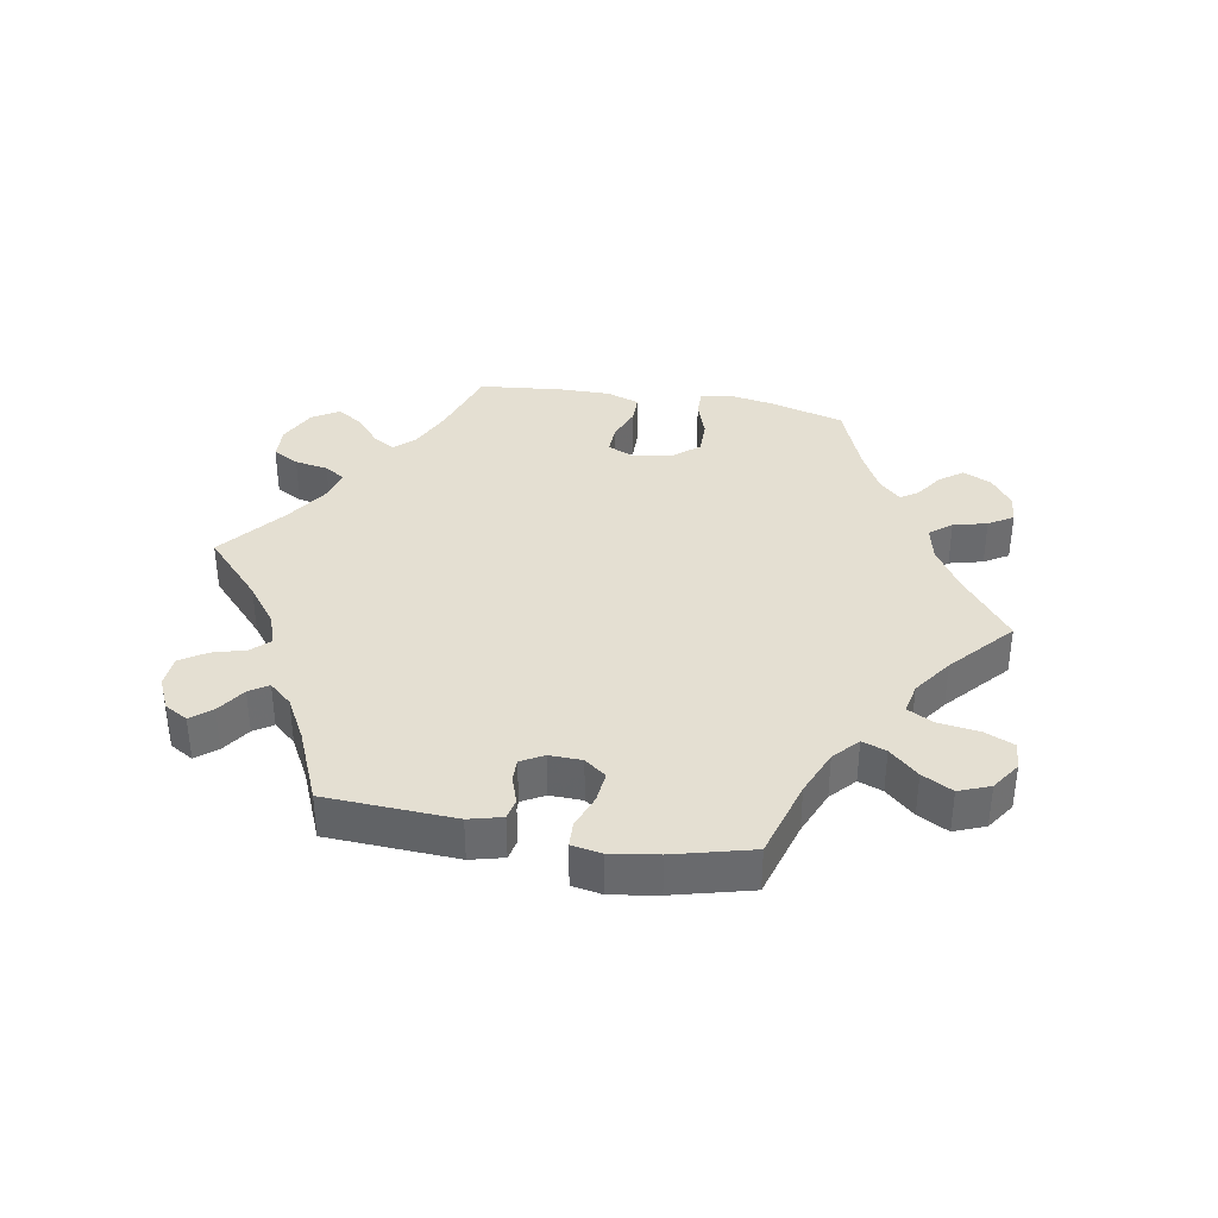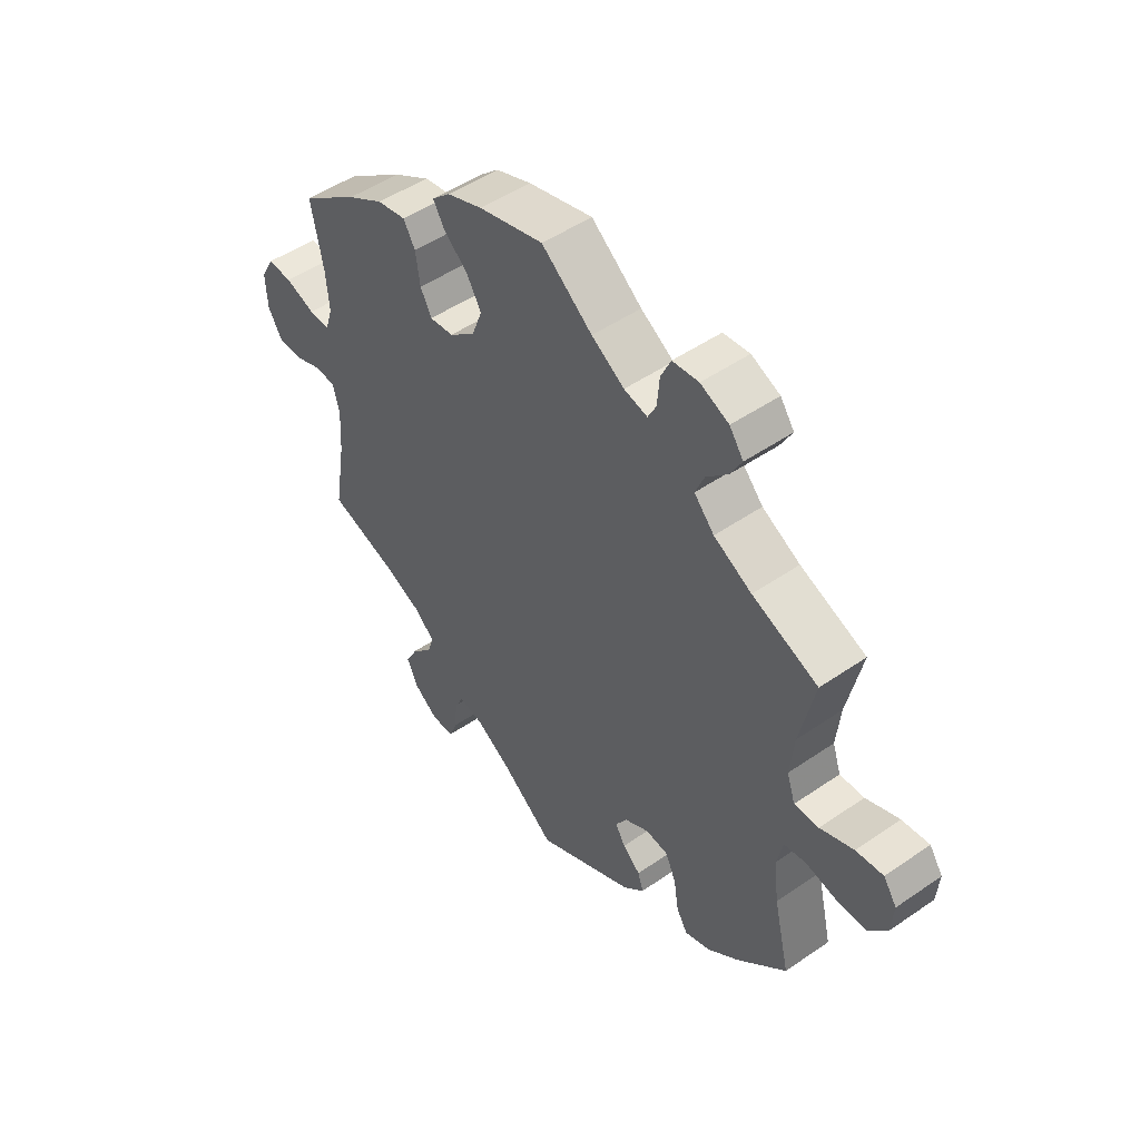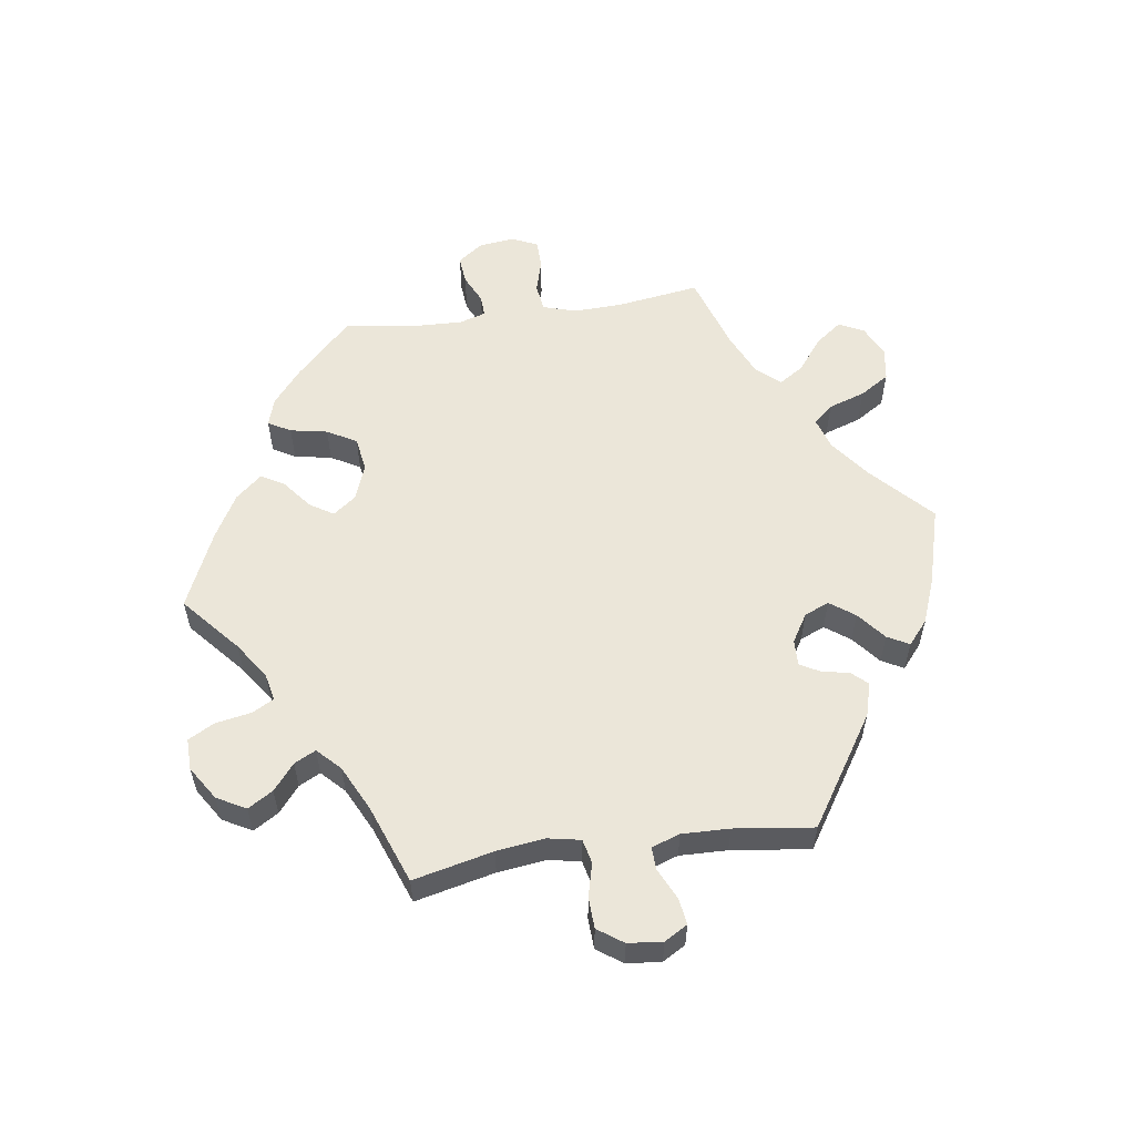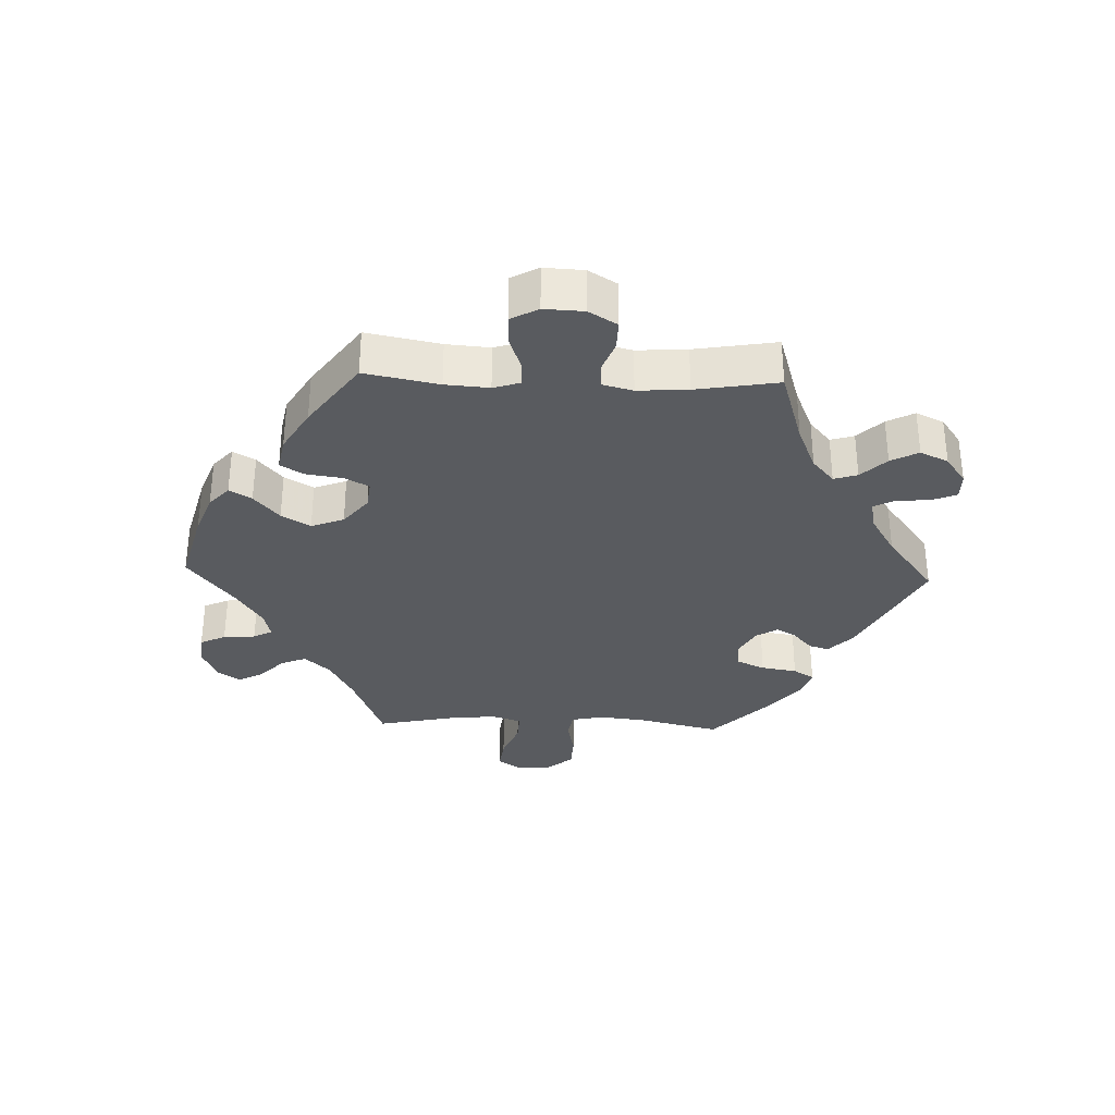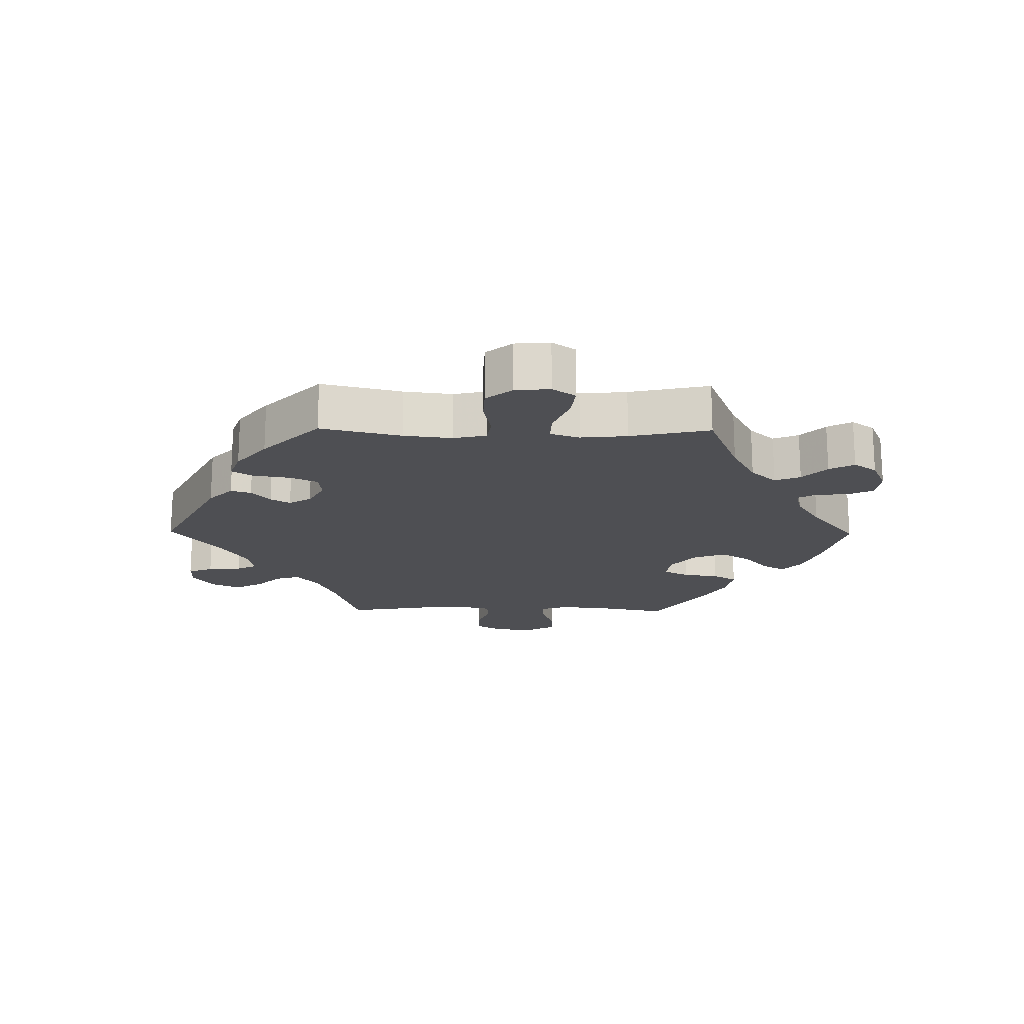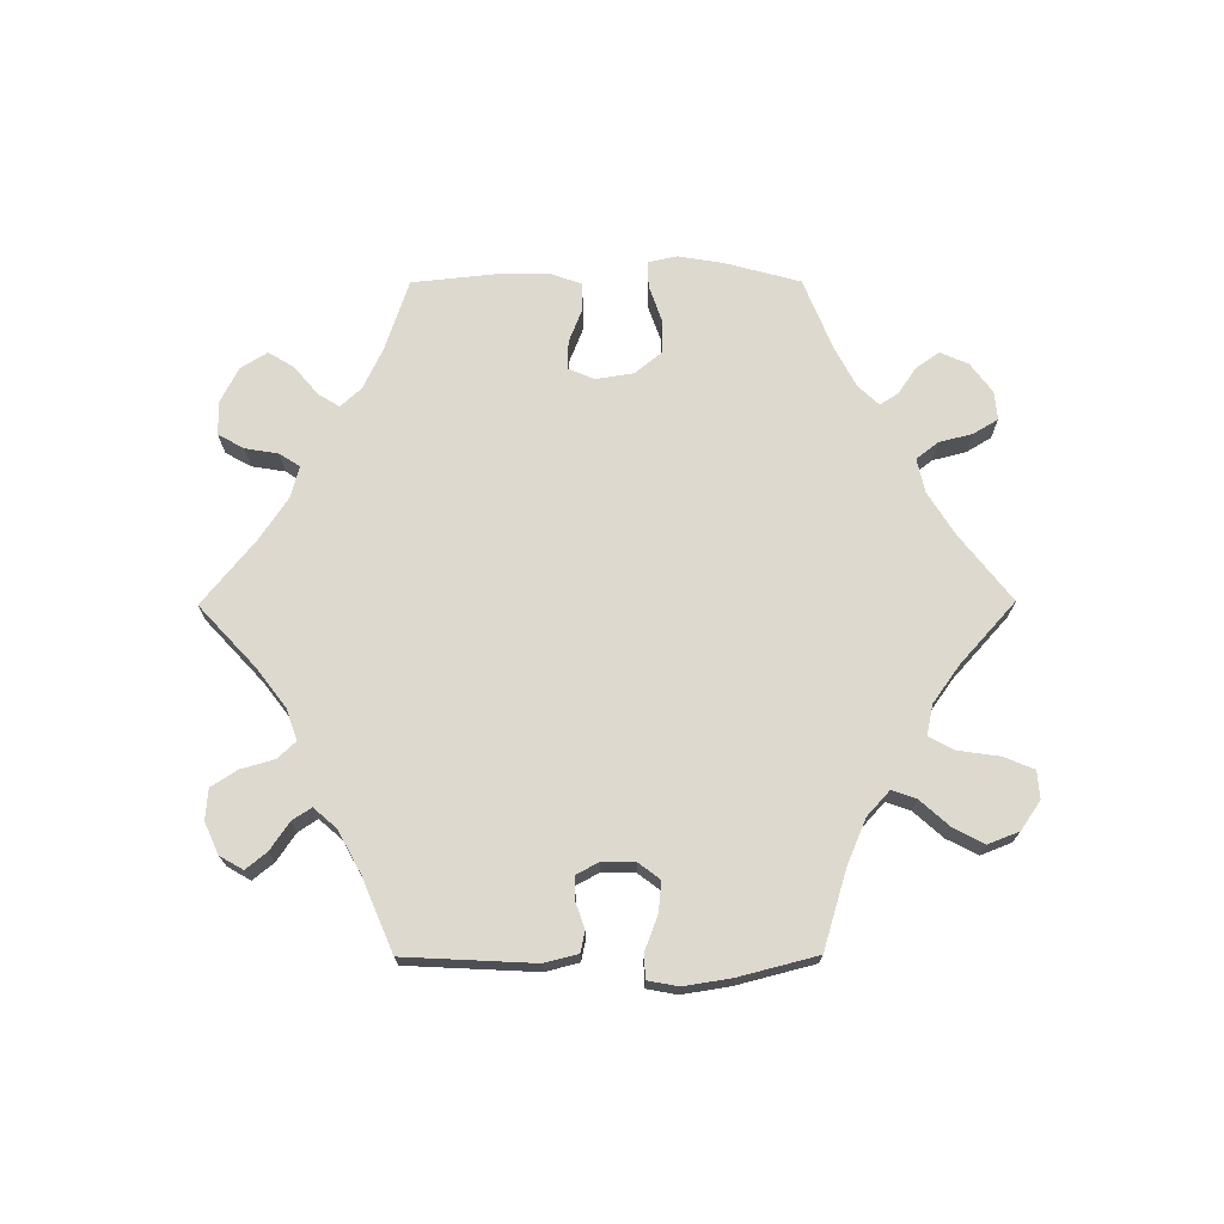
<metadata>
{"format":"obj","ext":"obj","renderer":"f3d","projection":"perspective","resolution":1024,"background":"white","views":[{"elev":37.2,"azim":-140.1,"up":"+Y"},{"elev":49.5,"azim":-127.3,"up":"+Z"},{"elev":56.9,"azim":141.8,"up":"+Y"},{"elev":-32.7,"azim":87.9,"up":"+Y"},{"elev":-18.2,"azim":-90.8,"up":"+Y"},{"elev":71.8,"azim":-150.3,"up":"+Y"}]}
</metadata>
<code>
v -0.177 0.07 -0.487
v -0.215 0.07 -0.45
v -0.205 0.07 -0.419
v -0.173 0.07 -0.391
v -0.155 0.07 -0.361
v -0.176 0.07 -0.327
v -0.22 0.07 -0.303
v -0.261 0.07 -0.308
v -0.28 0.07 -0.351
v -0.289 0.07 -0.406
v -0.309 0.07 -0.438
v -0.354 0.07 -0.422
v -0.411 0.07 -0.376
v -0.5 0.07 -0.289
v -0.471 0.07 -0.166
v -0.462 0.07 -0.092
v -0.473 0.07 -0.042
v -0.512 0.07 -0.035
v -0.57 0.07 -0.047
v -0.623 0.07 -0.045
v -0.655 0.07 -0.005
v -0.659 0.07 0.048
v -0.635 0.07 0.083
v -0.586 0.07 0.077
v -0.526 0.07 0.053
v -0.482 0.07 0.051
v -0.467 0.07 0.096
v -0.474 0.07 0.167
v -0.5 0.07 0.289
v -0.382 0.07 0.336
v -0.314 0.07 0.372
v -0.278 0.07 0.411
v -0.294 0.07 0.45
v -0.332 0.07 0.487
v -0.353 0.07 0.525
v -0.328 0.07 0.56
v -0.277 0.07 0.582
v -0.23 0.07 0.577
v -0.212 0.07 0.538
v -0.208 0.07 0.489
v -0.193 0.07 0.46
v -0.151 0.07 0.47
v -0.092 0.07 0.507
v -0.001 0.07 0.578
v 0.115 0.07 0.547
v 0.179 0.07 0.523
v 0.212 0.07 0.493
v 0.192 0.07 0.459
v 0.148 0.07 0.421
v 0.122 0.07 0.377
v 0.141 0.07 0.327
v 0.187 0.07 0.29
v 0.23 0.07 0.285
v 0.25 0.07 0.323
v 0.258 0.07 0.378
v 0.279 0.07 0.414
v 0.331 0.07 0.404
v 0.397 0.07 0.365
v 0.501 0.07 0.29
v 0.479 0.07 0.177
v 0.474 0.07 0.11
v 0.487 0.07 0.069
v 0.525 0.07 0.07
v 0.578 0.07 0.089
v 0.623 0.07 0.09
v 0.646 0.07 0.048
v 0.643 0.07 -0.013
v 0.617 0.07 -0.056
v 0.572 0.07 -0.055
v 0.524 0.07 -0.037
v 0.487 0.07 -0.039
v 0.475 0.07 -0.086
v 0.48 0.07 -0.163
v 0.501 0.07 -0.289
v 0.381 0.07 -0.326
v 0.312 0.07 -0.355
v 0.274 0.07 -0.388
v 0.285 0.07 -0.424
v 0.322 0.07 -0.462
v 0.344 0.07 -0.504
v 0.324 0.07 -0.547
v 0.281 0.07 -0.578
v 0.24 0.07 -0.578
v 0.225 0.07 -0.54
v 0.221 0.07 -0.488
v 0.205 0.07 -0.457
v 0.16 0.07 -0.466
v 0.098 0.07 -0.504
v 0.001 0.07 -0.578
v -0.177 0 -0.487
v -0.215 0 -0.45
v -0.205 0 -0.419
v -0.173 0 -0.391
v -0.155 0 -0.361
v -0.176 0 -0.327
v -0.22 0 -0.303
v -0.261 0 -0.308
v -0.28 0 -0.351
v -0.289 0 -0.406
v -0.309 0 -0.438
v -0.354 0 -0.422
v -0.411 0 -0.376
v -0.5 0 -0.289
v -0.471 0 -0.166
v -0.462 0 -0.092
v -0.473 0 -0.042
v -0.512 0 -0.035
v -0.57 0 -0.047
v -0.623 0 -0.045
v -0.655 0 -0.005
v -0.659 0 0.048
v -0.635 0 0.083
v -0.586 0 0.077
v -0.526 0 0.053
v -0.482 0 0.051
v -0.467 0 0.096
v -0.474 0 0.167
v -0.5 0 0.289
v -0.382 0 0.336
v -0.314 0 0.372
v -0.278 0 0.411
v -0.294 0 0.45
v -0.332 0 0.487
v -0.353 0 0.525
v -0.328 0 0.56
v -0.277 0 0.582
v -0.23 0 0.577
v -0.212 0 0.538
v -0.208 0 0.489
v -0.193 0 0.46
v -0.151 0 0.47
v -0.092 0 0.507
v -0.001 0 0.578
v 0.115 0 0.547
v 0.179 0 0.523
v 0.212 0 0.493
v 0.192 0 0.459
v 0.148 0 0.421
v 0.122 0 0.377
v 0.141 0 0.327
v 0.187 0 0.29
v 0.23 0 0.285
v 0.25 0 0.323
v 0.258 0 0.378
v 0.279 0 0.414
v 0.331 0 0.404
v 0.397 0 0.365
v 0.501 0 0.29
v 0.479 0 0.177
v 0.474 0 0.11
v 0.487 0 0.069
v 0.525 0 0.07
v 0.578 0 0.089
v 0.623 0 0.09
v 0.646 0 0.048
v 0.643 0 -0.013
v 0.617 0 -0.056
v 0.572 0 -0.055
v 0.524 0 -0.037
v 0.487 0 -0.039
v 0.475 0 -0.086
v 0.48 0 -0.163
v 0.501 0 -0.289
v 0.381 0 -0.326
v 0.312 0 -0.355
v 0.274 0 -0.388
v 0.285 0 -0.424
v 0.322 0 -0.462
v 0.344 0 -0.504
v 0.324 0 -0.547
v 0.281 0 -0.578
v 0.24 0 -0.578
v 0.225 0 -0.54
v 0.221 0 -0.488
v 0.205 0 -0.457
v 0.16 0 -0.466
v 0.098 0 -0.504
v 0.001 0 -0.578
f 88 89 1 2
f 87 88 2 3
f 86 87 3 4
f 82 83 84 85
f 82 85 86
f 81 82 86
f 78 79 80 81
f 78 81 86
f 77 78 86 4
f 73 74 75
f 72 73 75 76
f 71 72 76 77
f 67 68 69 70
f 67 70 71
f 66 67 71
f 63 64 65 66
f 62 63 66 71
f 61 62 71 77
f 57 58 59 60
f 54 55 56 57
f 53 54 57 60
f 52 53 60 61
f 46 47 48 49
f 46 49 50
f 43 44 45 46
f 42 43 46 50
f 41 42 50 51
f 37 38 39 40
f 37 40 41
f 36 37 41
f 33 34 35 36
f 32 33 36 41
f 31 32 41 51
f 28 29 30
f 27 28 30 31
f 26 27 31 51
f 22 23 24 25
f 22 25 26
f 21 22 26
f 18 19 20 21
f 17 18 21 26
f 16 17 26 51
f 12 13 14 15
f 9 10 11 12
f 8 9 12 15
f 7 8 15 16
f 61 77 4 5
f 52 61 5 6
f 16 51 52
f 6 7 16 52
f 91 90 178 177
f 92 91 177 176
f 93 92 176 175
f 174 173 172 171
f 175 174 171
f 175 171 170
f 170 169 168 167
f 175 170 167
f 93 175 167 166
f 164 163 162
f 165 164 162 161
f 166 165 161 160
f 159 158 157 156
f 160 159 156
f 160 156 155
f 155 154 153 152
f 160 155 152 151
f 166 160 151 150
f 149 148 147 146
f 146 145 144 143
f 149 146 143 142
f 150 149 142 141
f 138 137 136 135
f 139 138 135
f 135 134 133 132
f 139 135 132 131
f 140 139 131 130
f 129 128 127 126
f 130 129 126
f 130 126 125
f 125 124 123 122
f 130 125 122 121
f 140 130 121 120
f 119 118 117
f 120 119 117 116
f 140 120 116 115
f 114 113 112 111
f 115 114 111
f 115 111 110
f 110 109 108 107
f 115 110 107 106
f 140 115 106 105
f 104 103 102 101
f 101 100 99 98
f 104 101 98 97
f 105 104 97 96
f 94 93 166 150
f 95 94 150 141
f 141 140 105
f 141 105 96 95
f 1 90 91 2
f 2 91 92 3
f 3 92 93 4
f 4 93 94 5
f 5 94 95 6
f 6 95 96 7
f 7 96 97 8
f 8 97 98 9
f 9 98 99 10
f 10 99 100 11
f 11 100 101 12
f 12 101 102 13
f 13 102 103 14
f 14 103 104 15
f 15 104 105 16
f 16 105 106 17
f 17 106 107 18
f 18 107 108 19
f 19 108 109 20
f 20 109 110 21
f 21 110 111 22
f 22 111 112 23
f 23 112 113 24
f 24 113 114 25
f 25 114 115 26
f 26 115 116 27
f 27 116 117 28
f 28 117 118 29
f 29 118 119 30
f 30 119 120 31
f 31 120 121 32
f 32 121 122 33
f 33 122 123 34
f 34 123 124 35
f 35 124 125 36
f 36 125 126 37
f 37 126 127 38
f 38 127 128 39
f 39 128 129 40
f 40 129 130 41
f 41 130 131 42
f 42 131 132 43
f 43 132 133 44
f 44 133 134 45
f 45 134 135 46
f 46 135 136 47
f 47 136 137 48
f 48 137 138 49
f 49 138 139 50
f 50 139 140 51
f 51 140 141 52
f 52 141 142 53
f 53 142 143 54
f 54 143 144 55
f 55 144 145 56
f 56 145 146 57
f 57 146 147 58
f 58 147 148 59
f 59 148 149 60
f 60 149 150 61
f 61 150 151 62
f 62 151 152 63
f 63 152 153 64
f 64 153 154 65
f 65 154 155 66
f 66 155 156 67
f 67 156 157 68
f 68 157 158 69
f 69 158 159 70
f 70 159 160 71
f 71 160 161 72
f 72 161 162 73
f 73 162 163 74
f 74 163 164 75
f 75 164 165 76
f 76 165 166 77
f 77 166 167 78
f 78 167 168 79
f 79 168 169 80
f 80 169 170 81
f 81 170 171 82
f 82 171 172 83
f 83 172 173 84
f 84 173 174 85
f 85 174 175 86
f 86 175 176 87
f 87 176 177 88
f 88 177 178 89
f 89 178 90 1

</code>
